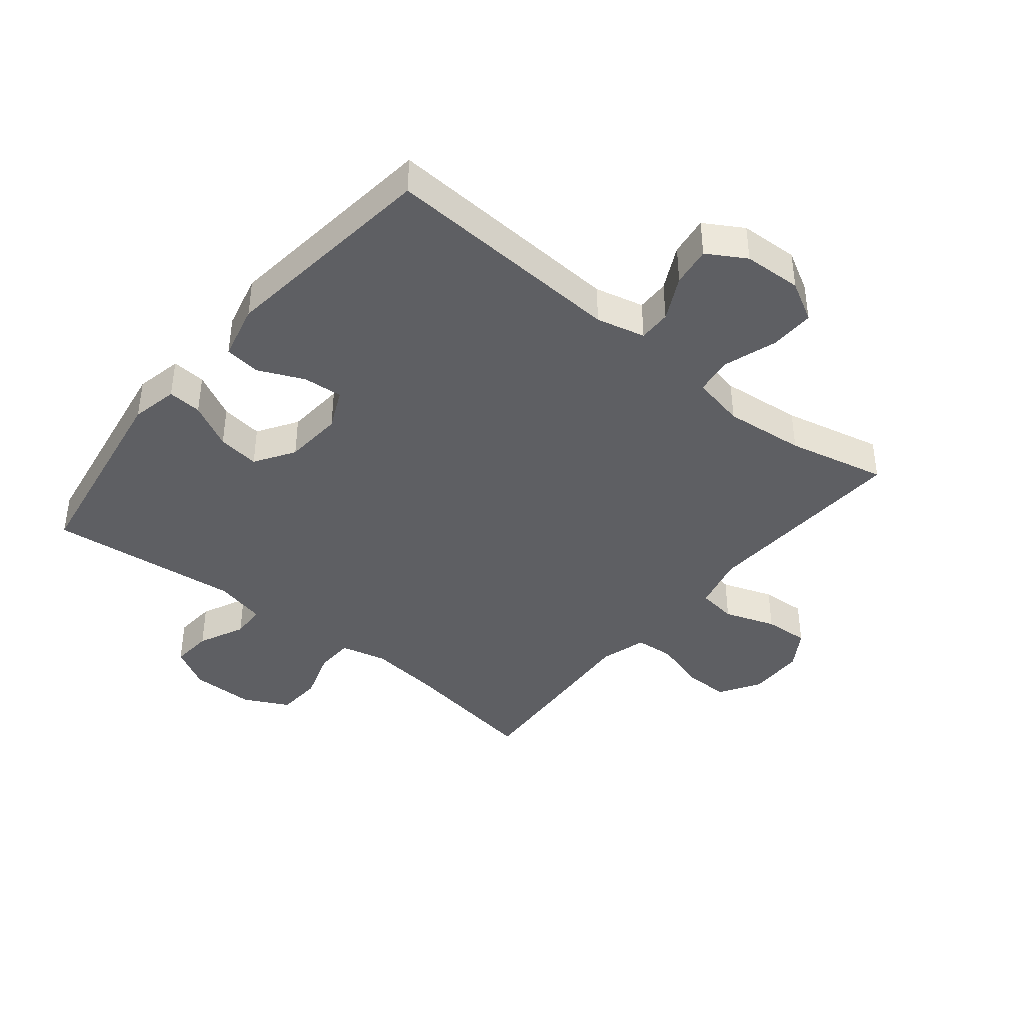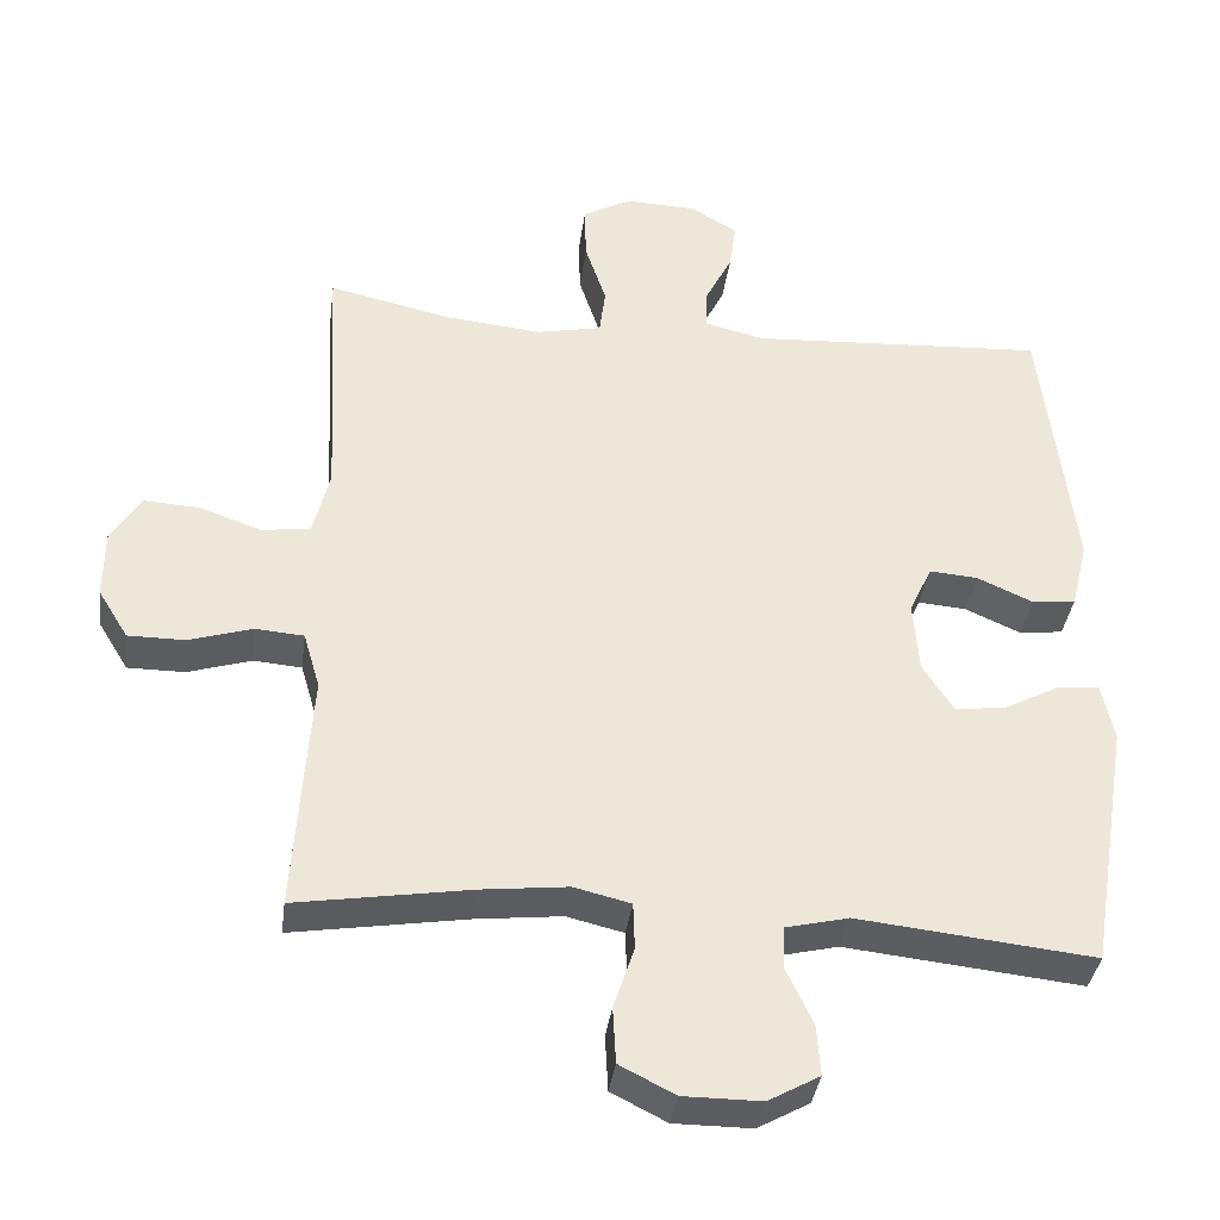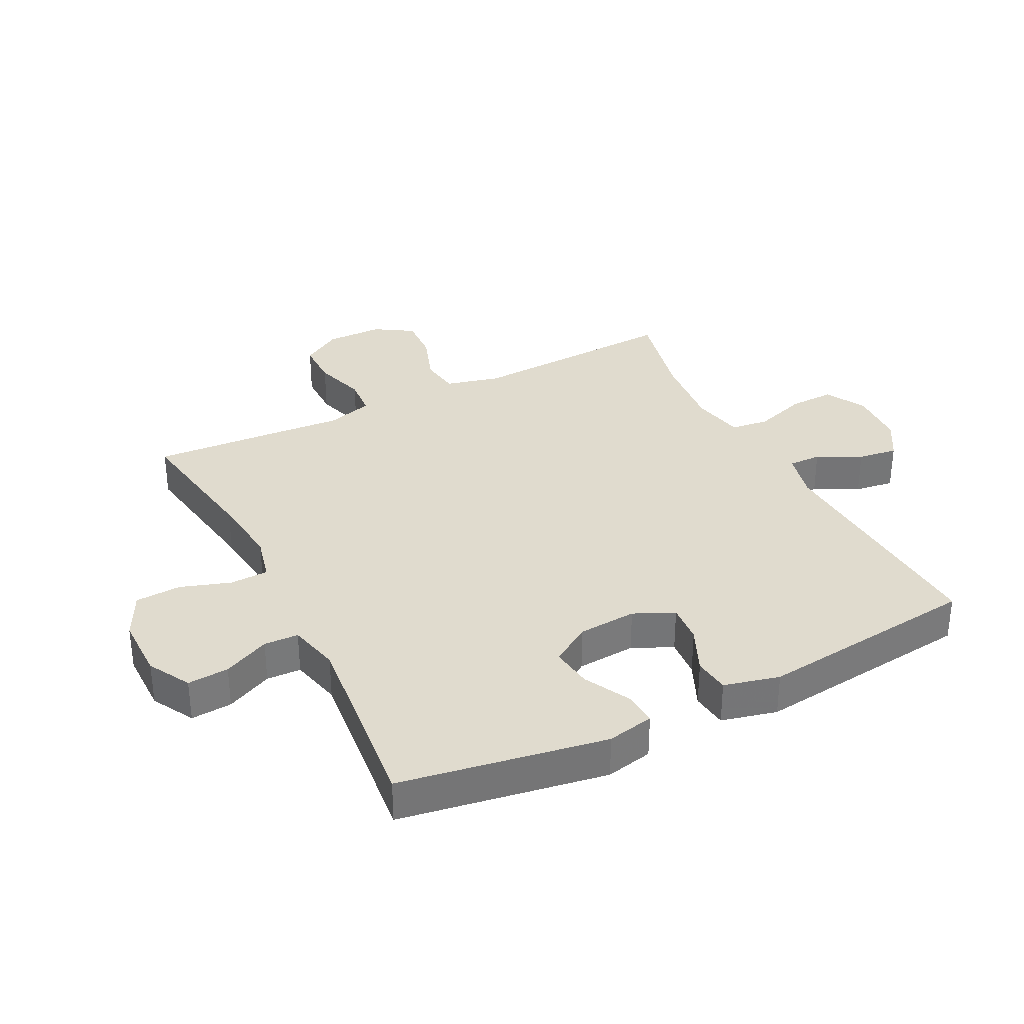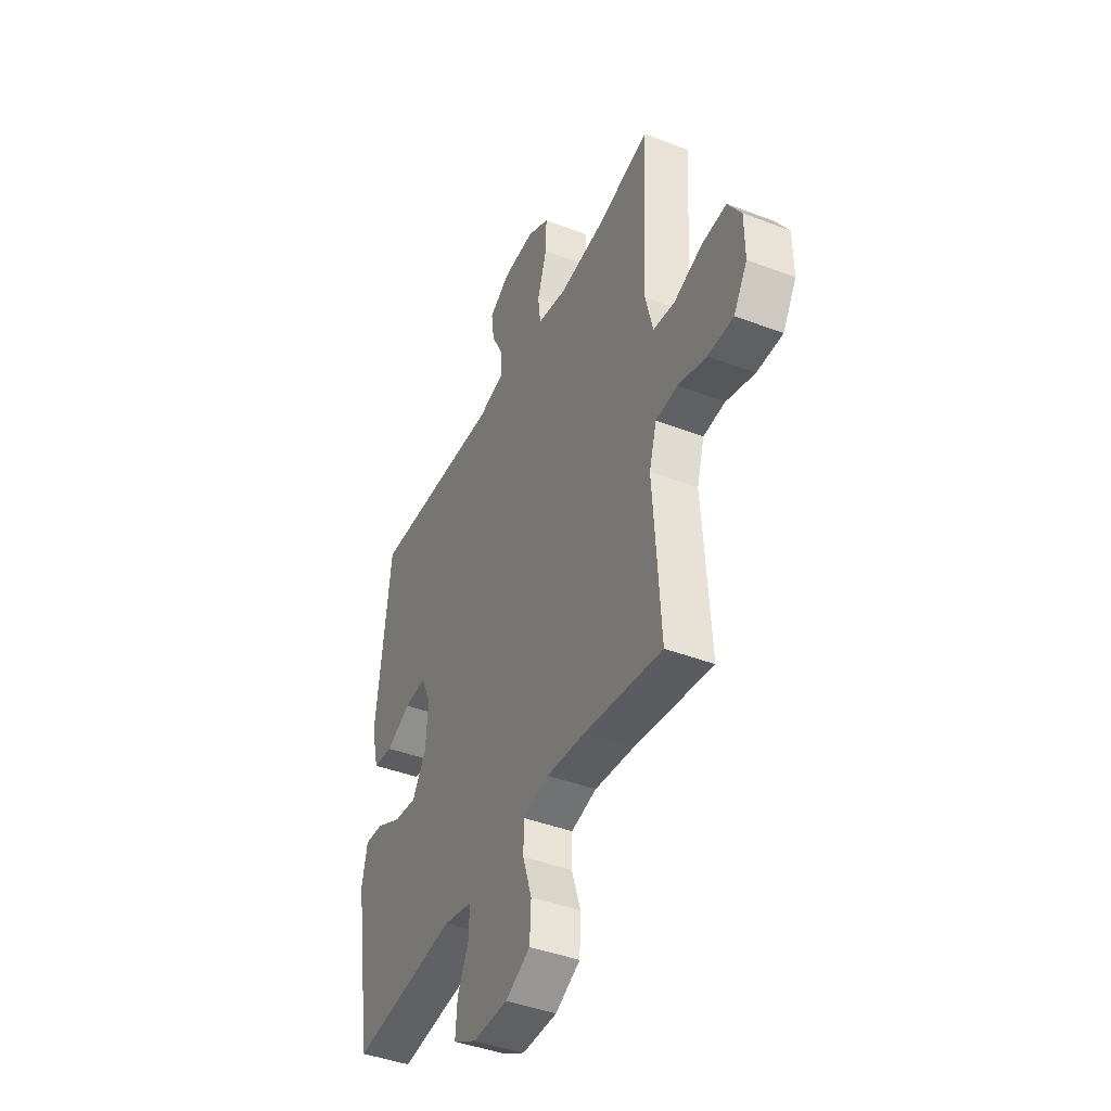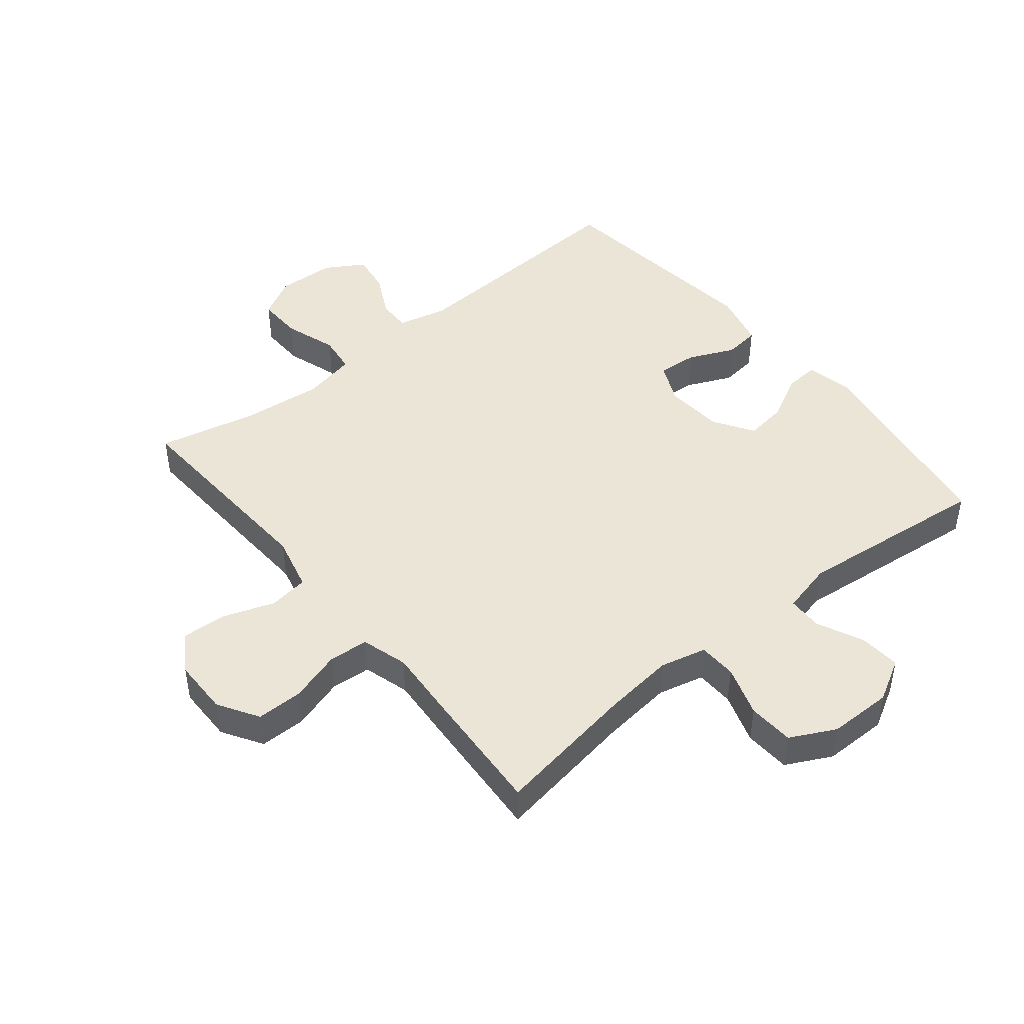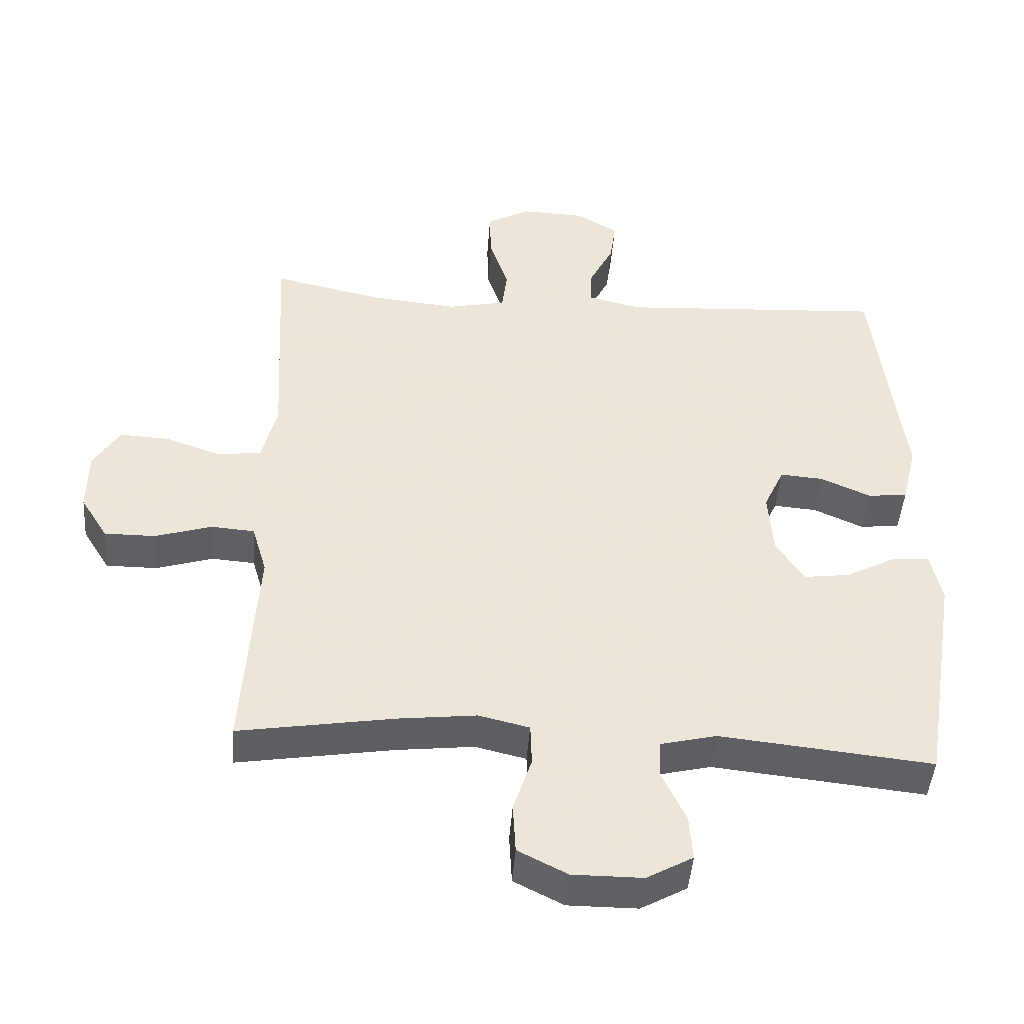
<metadata>
{"format":"obj","ext":"obj","renderer":"f3d","projection":"perspective","resolution":1024,"background":"white","views":[{"elev":-40.8,"azim":-39.1,"up":"+Y"},{"elev":-36.9,"azim":172.5,"up":"+Z"},{"elev":33.7,"azim":-116.8,"up":"+Y"},{"elev":-42.8,"azim":65.6,"up":"+Z"},{"elev":45.7,"azim":140.9,"up":"+Y"},{"elev":-45.2,"azim":175.8,"up":"+Z"}]}
</metadata>
<code>
v 0.5 0.07 -0.5
v 0.271 0.07 -0.463
v 0.156 0.07 -0.45
v 0.081 0.07 -0.468
v 0.079 0.07 -0.53
v 0.106 0.07 -0.612
v 0.102 0.07 -0.686
v 0.029 0.07 -0.723
v -0.074 0.07 -0.723
v -0.142 0.07 -0.685
v -0.137 0.07 -0.618
v -0.102 0.07 -0.543
v -0.104 0.07 -0.487
v -0.187 0.07 -0.467
v -0.5 0.07 -0.5
v -0.555 0.07 -0.166
v -0.539 0.07 -0.09
v -0.484 0.07 -0.094
v -0.41 0.07 -0.133
v -0.342 0.07 -0.142
v -0.301 0.07 -0.078
v -0.294 0.07 0.017
v -0.324 0.07 0.082
v -0.388 0.07 0.077
v -0.462 0.07 0.044
v -0.52 0.07 0.051
v -0.542 0.07 0.141
v -0.5 0.07 0.5
v -0.108 0.07 0.477
v -0.029 0.07 0.496
v -0.03 0.07 0.549
v -0.066 0.07 0.62
v -0.075 0.07 0.684
v -0.013 0.07 0.721
v 0.081 0.07 0.725
v 0.146 0.07 0.689
v 0.144 0.07 0.616
v 0.116 0.07 0.531
v 0.124 0.07 0.469
v 0.21 0.07 0.451
v 0.34 0.07 0.464
v 0.5 0.07 0.5
v 0.489 0.07 0.291
v 0.482 0.07 0.158
v 0.504 0.07 0.069
v 0.568 0.07 0.06
v 0.651 0.07 0.089
v 0.724 0.07 0.093
v 0.763 0.07 0.031
v 0.764 0.07 -0.061
v 0.724 0.07 -0.126
v 0.649 0.07 -0.126
v 0.565 0.07 -0.1
v 0.501 0.07 -0.105
v 0.479 0.07 -0.18
v 0.487 0.07 -0.295
v 0.5 0 -0.5
v 0.271 0 -0.463
v 0.156 0 -0.45
v 0.081 0 -0.468
v 0.079 0 -0.53
v 0.106 0 -0.612
v 0.102 0 -0.686
v 0.029 0 -0.723
v -0.074 0 -0.723
v -0.142 0 -0.685
v -0.137 0 -0.618
v -0.102 0 -0.543
v -0.104 0 -0.487
v -0.187 0 -0.467
v -0.5 0 -0.5
v -0.555 0 -0.166
v -0.539 0 -0.09
v -0.484 0 -0.094
v -0.41 0 -0.133
v -0.342 0 -0.142
v -0.301 0 -0.078
v -0.294 0 0.017
v -0.324 0 0.082
v -0.388 0 0.077
v -0.462 0 0.044
v -0.52 0 0.051
v -0.542 0 0.141
v -0.5 0 0.5
v -0.108 0 0.477
v -0.029 0 0.496
v -0.03 0 0.549
v -0.066 0 0.62
v -0.075 0 0.684
v -0.013 0 0.721
v 0.081 0 0.725
v 0.146 0 0.689
v 0.144 0 0.616
v 0.116 0 0.531
v 0.124 0 0.469
v 0.21 0 0.451
v 0.34 0 0.464
v 0.5 0 0.5
v 0.489 0 0.291
v 0.482 0 0.158
v 0.504 0 0.069
v 0.568 0 0.06
v 0.651 0 0.089
v 0.724 0 0.093
v 0.763 0 0.031
v 0.764 0 -0.061
v 0.724 0 -0.126
v 0.649 0 -0.126
v 0.565 0 -0.1
v 0.501 0 -0.105
v 0.479 0 -0.18
v 0.487 0 -0.295
f 55 56 1 2
f 54 55 2 3
f 51 52 53
f 50 51 53
f 49 50 53
f 48 49 53
f 47 48 53
f 46 47 53
f 45 46 53 54
f 54 3 4
f 45 54 4
f 44 45 4
f 41 42 43
f 43 44 4
f 41 43 4
f 40 41 4
f 36 37 38
f 35 36 38
f 34 35 38
f 33 34 38
f 32 33 38
f 31 32 38
f 30 31 38 39
f 39 40 4
f 30 39 4
f 29 30 4
f 27 28 29
f 26 27 29
f 25 26 29
f 24 25 29
f 17 18 19
f 16 17 19
f 15 16 19
f 14 15 19
f 13 14 19 20
f 10 11 12
f 9 10 12
f 8 9 12
f 7 8 12
f 6 7 12
f 5 6 12
f 5 12 13
f 13 20 21
f 5 13 21
f 4 5 21
f 23 24 29
f 22 23 29 4
f 4 21 22
f 58 57 112 111
f 59 58 111 110
f 109 108 107
f 109 107 106
f 109 106 105
f 109 105 104
f 109 104 103
f 109 103 102
f 110 109 102 101
f 60 59 110
f 60 110 101
f 60 101 100
f 99 98 97
f 60 100 99
f 60 99 97
f 60 97 96
f 94 93 92
f 94 92 91
f 94 91 90
f 94 90 89
f 94 89 88
f 94 88 87
f 95 94 87 86
f 60 96 95
f 60 95 86
f 60 86 85
f 85 84 83
f 85 83 82
f 85 82 81
f 85 81 80
f 75 74 73
f 75 73 72
f 75 72 71
f 75 71 70
f 76 75 70 69
f 68 67 66
f 68 66 65
f 68 65 64
f 68 64 63
f 68 63 62
f 68 62 61
f 69 68 61
f 77 76 69
f 77 69 61
f 77 61 60
f 85 80 79
f 60 85 79 78
f 78 77 60
f 1 57 58 2
f 2 58 59 3
f 3 59 60 4
f 4 60 61 5
f 5 61 62 6
f 6 62 63 7
f 7 63 64 8
f 8 64 65 9
f 9 65 66 10
f 10 66 67 11
f 11 67 68 12
f 12 68 69 13
f 13 69 70 14
f 14 70 71 15
f 15 71 72 16
f 16 72 73 17
f 17 73 74 18
f 18 74 75 19
f 19 75 76 20
f 20 76 77 21
f 21 77 78 22
f 22 78 79 23
f 23 79 80 24
f 24 80 81 25
f 25 81 82 26
f 26 82 83 27
f 27 83 84 28
f 28 84 85 29
f 29 85 86 30
f 30 86 87 31
f 31 87 88 32
f 32 88 89 33
f 33 89 90 34
f 34 90 91 35
f 35 91 92 36
f 36 92 93 37
f 37 93 94 38
f 38 94 95 39
f 39 95 96 40
f 40 96 97 41
f 41 97 98 42
f 42 98 99 43
f 43 99 100 44
f 44 100 101 45
f 45 101 102 46
f 46 102 103 47
f 47 103 104 48
f 48 104 105 49
f 49 105 106 50
f 50 106 107 51
f 51 107 108 52
f 52 108 109 53
f 53 109 110 54
f 54 110 111 55
f 55 111 112 56
f 56 112 57 1

</code>
